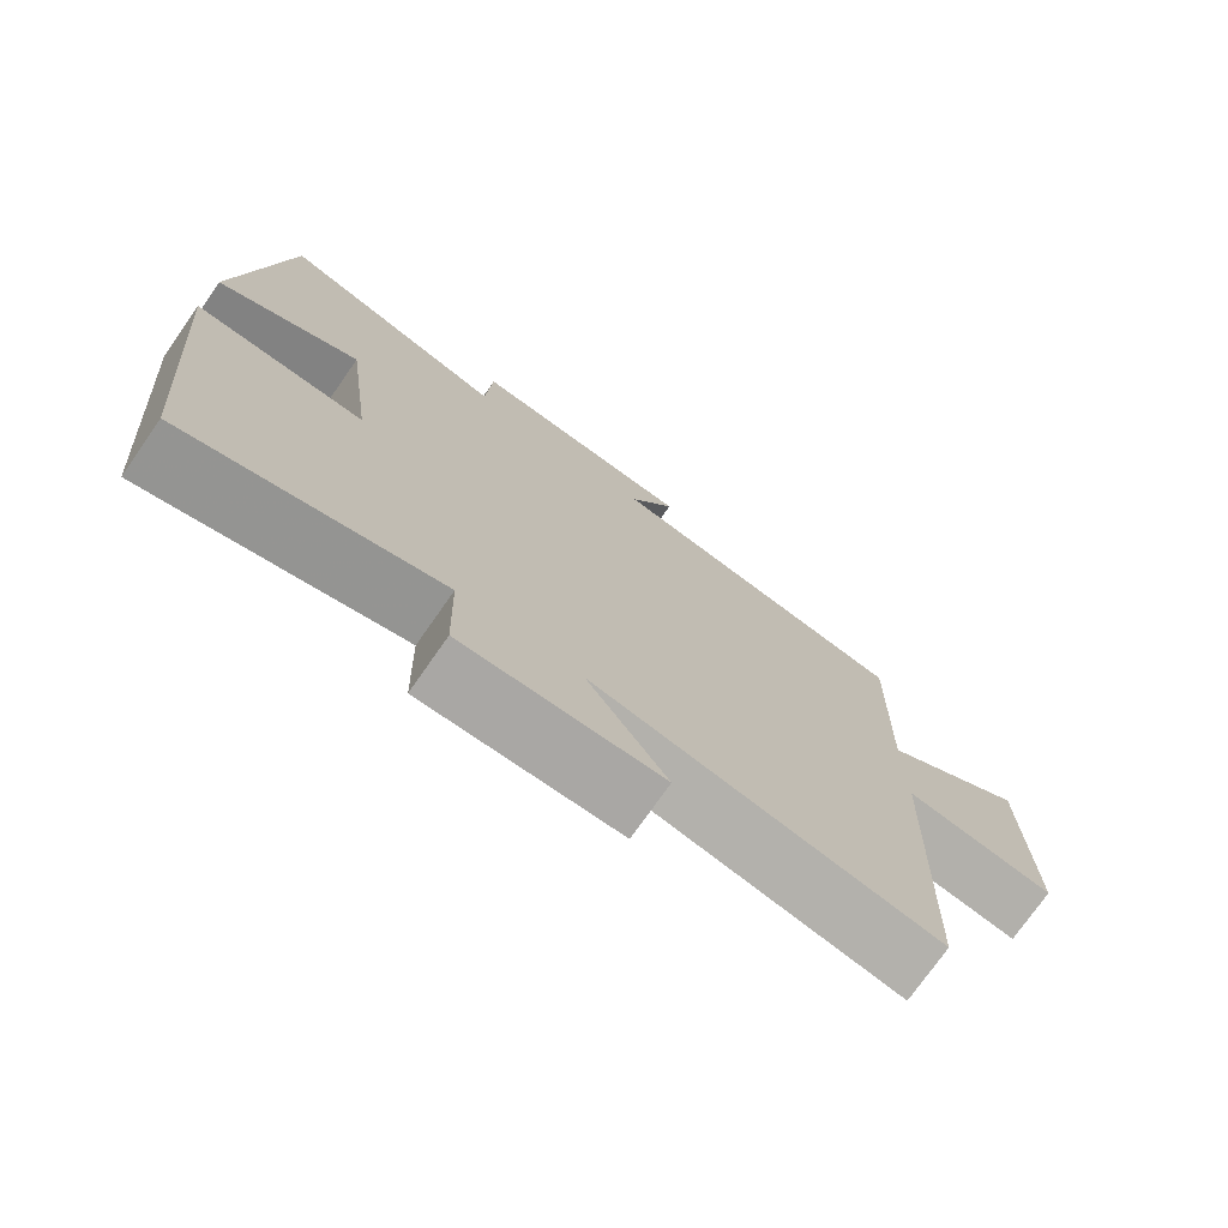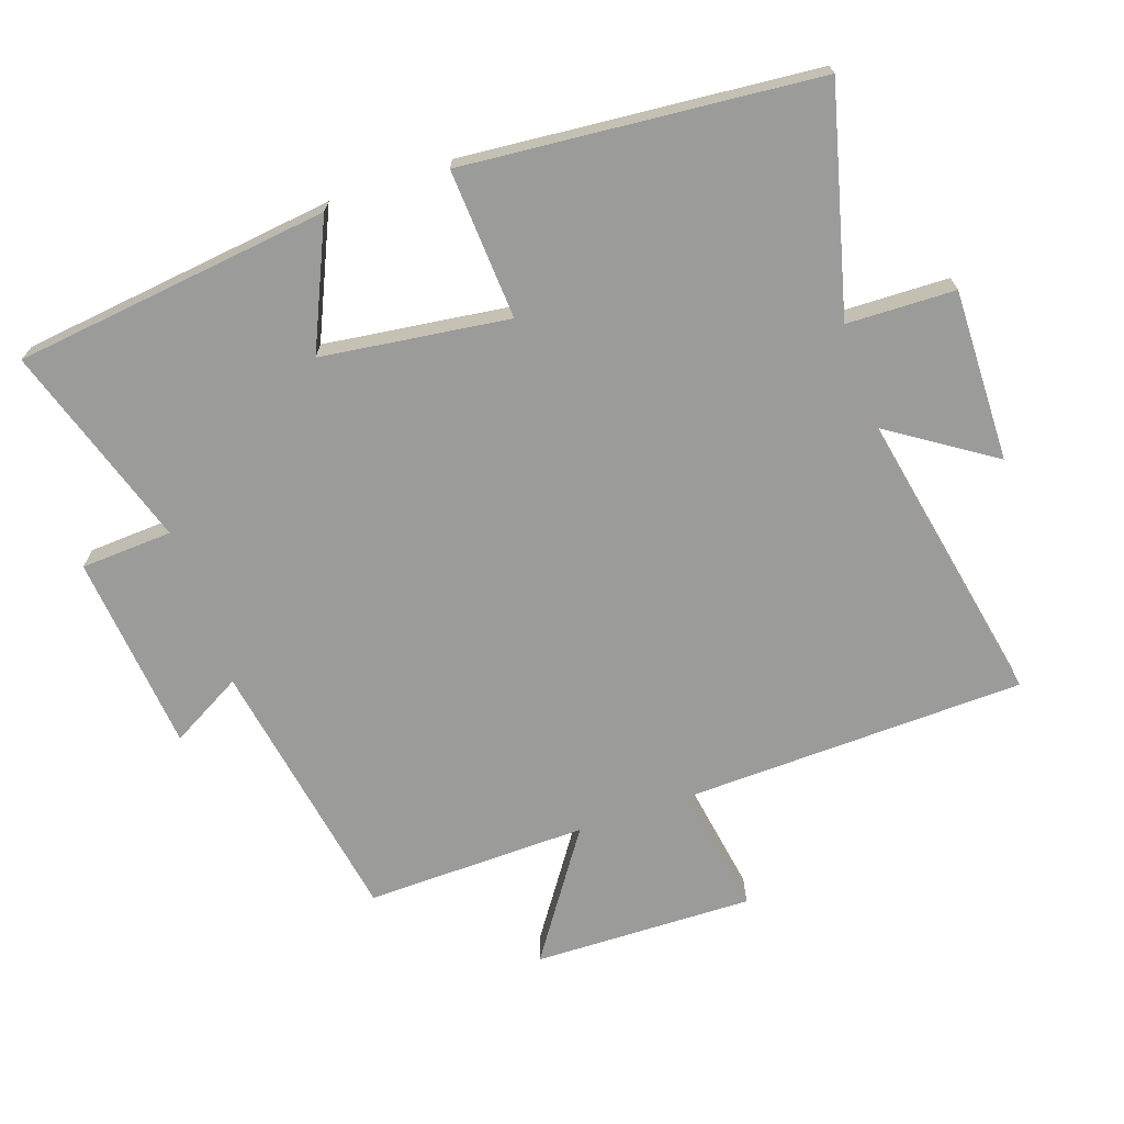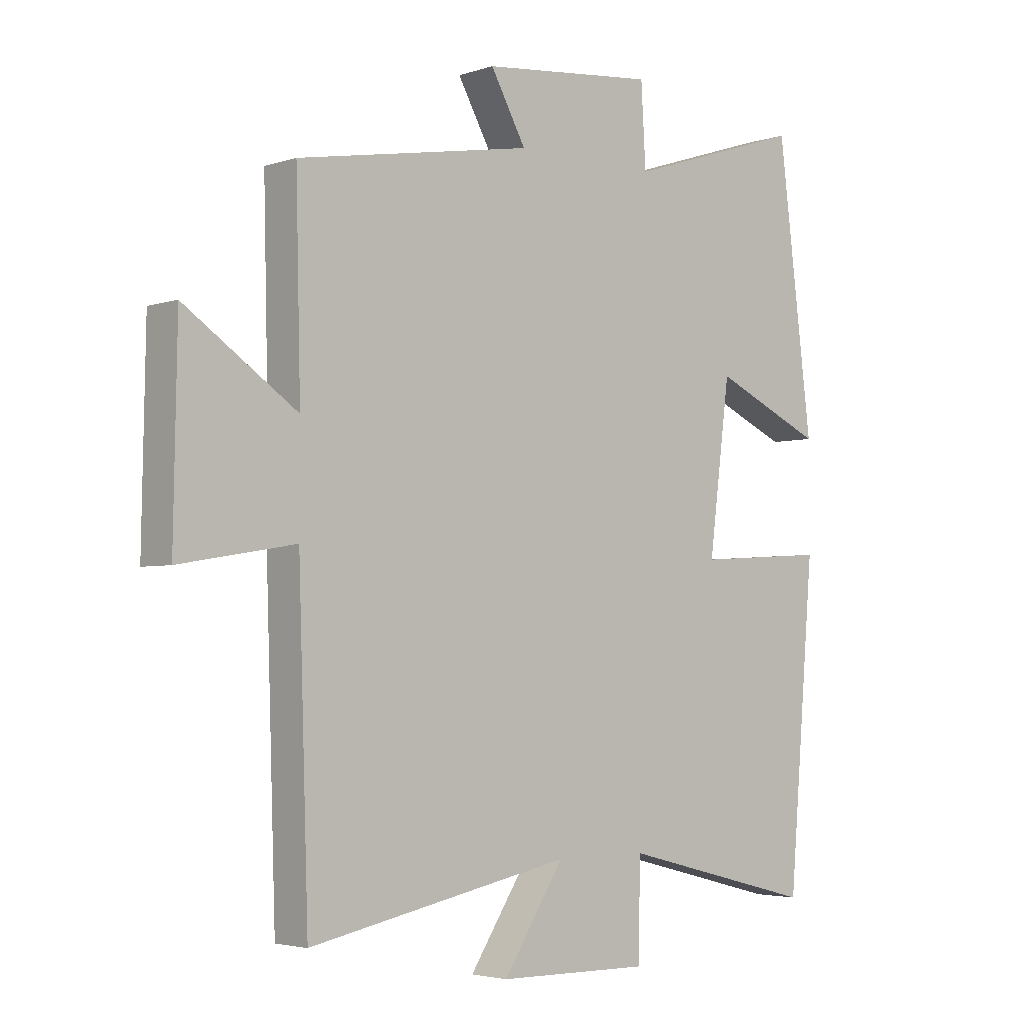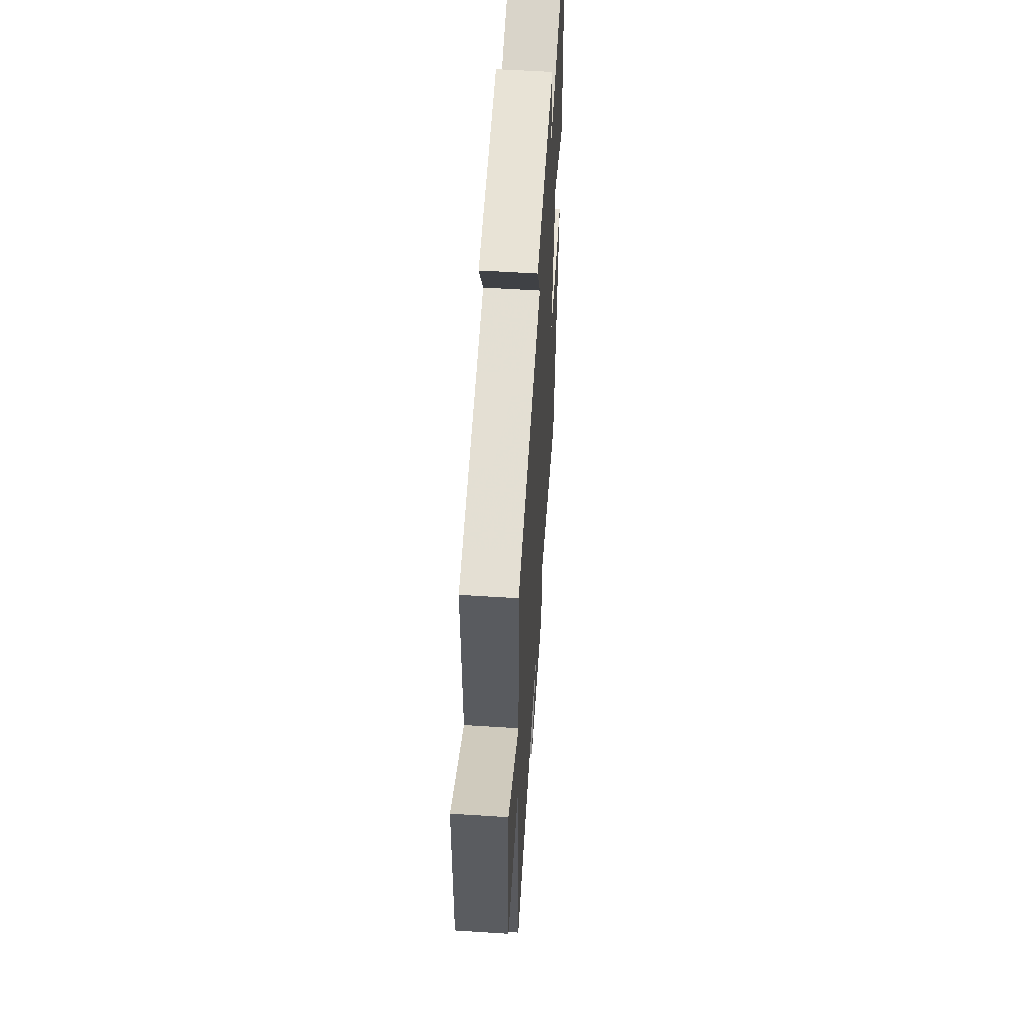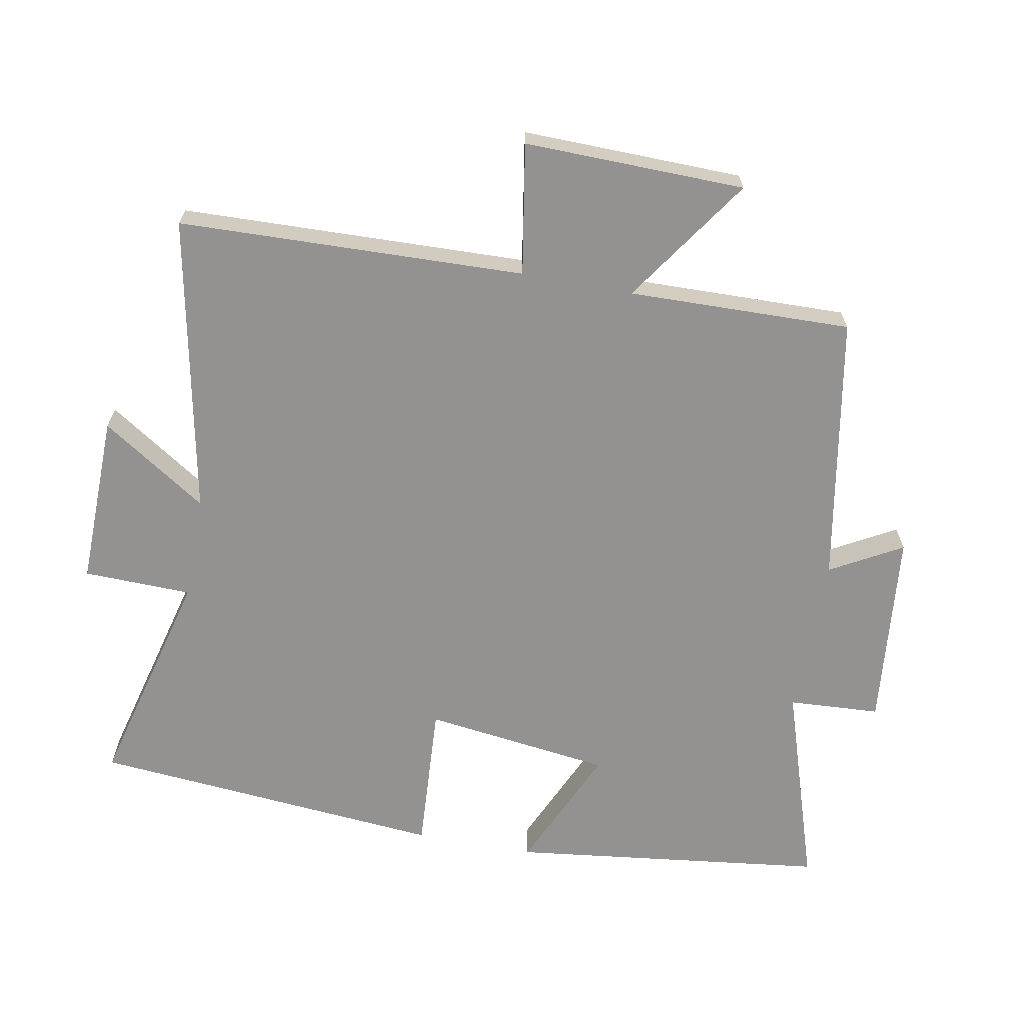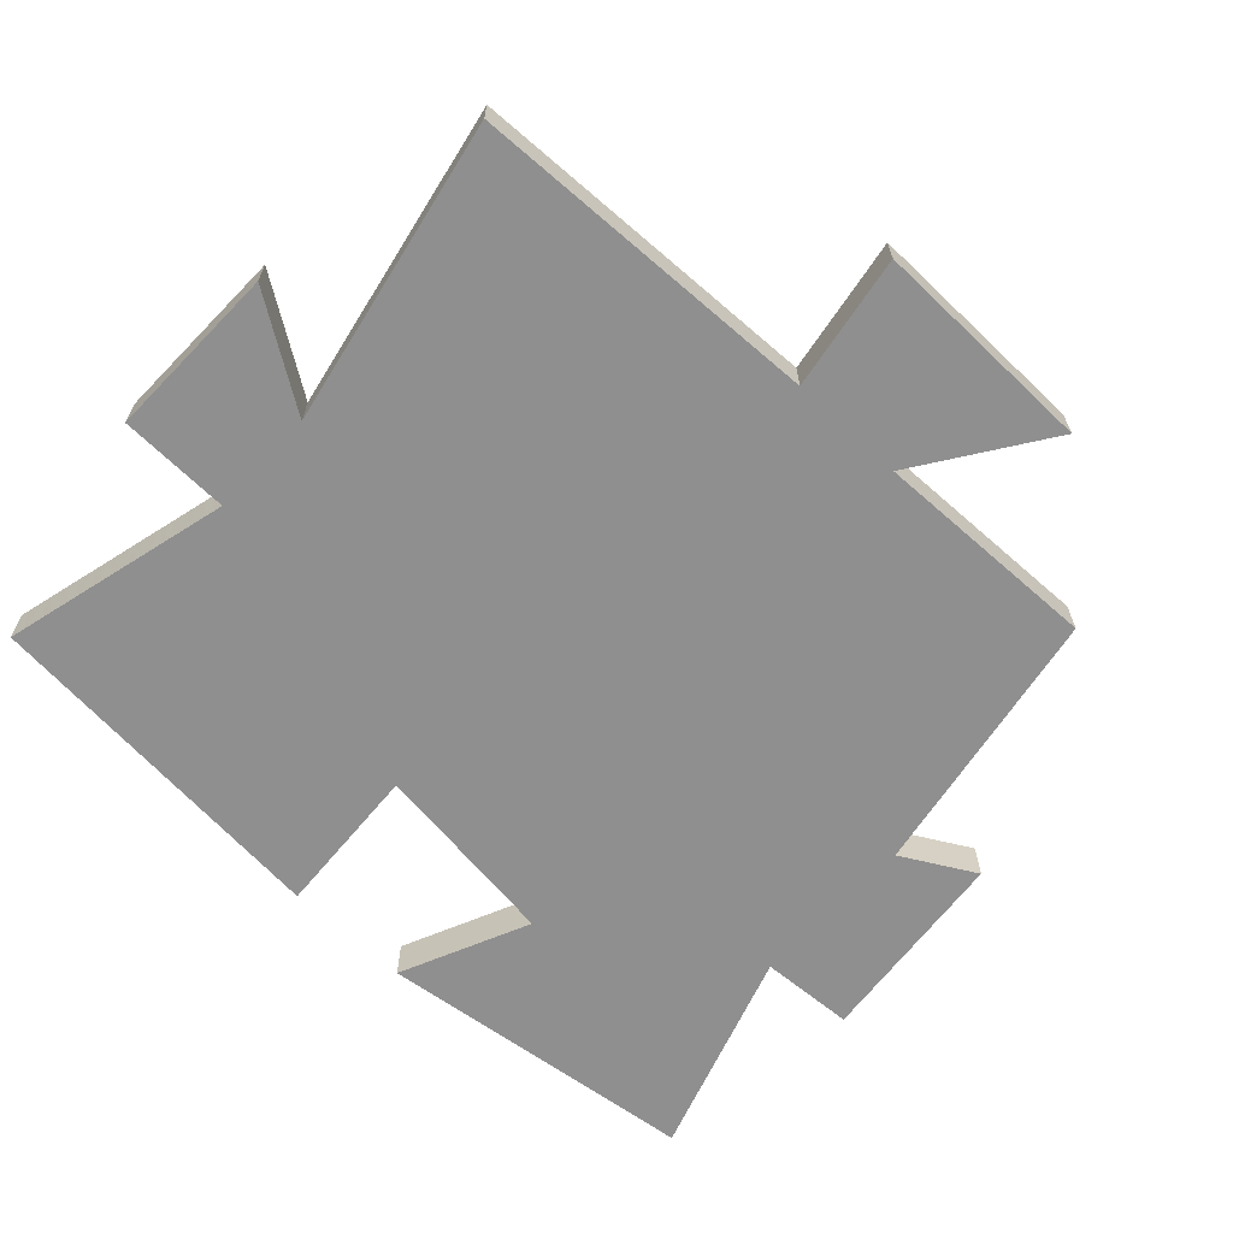
<metadata>
{"format":"obj","ext":"obj","renderer":"f3d","projection":"perspective","resolution":1024,"background":"white","views":[{"elev":-75.1,"azim":145.0,"up":"+Z"},{"elev":-69.6,"azim":108.8,"up":"+Y"},{"elev":-3.6,"azim":-42.3,"up":"+Z"},{"elev":56.6,"azim":-86.2,"up":"+Z"},{"elev":-66.4,"azim":-100.6,"up":"+Y"},{"elev":-65.4,"azim":-133.0,"up":"+Y"}]}
</metadata>
<code>
v -0.508 0.07 0.429
v -0.107 0.07 0.5
v -0.167 0.07 0.607
v 0.129 0.07 0.637
v 0.137 0.07 0.5
v 0.441 0.07 0.599
v 0.5 0.07 0.126
v 0.312 0.07 0.21
v 0.276 0.07 -0.07
v 0.5 0.07 -0.056
v 0.455 0.07 -0.585
v 0.121 0.07 -0.5
v 0.117 0.07 -0.662
v -0.141 0.07 -0.658
v -0.037 0.07 -0.5
v -0.483 0.07 -0.589
v -0.5 0.07 -0.072
v -0.696 0.07 -0.105
v -0.69 0.07 0.225
v -0.5 0.07 0.096
v -0.508 0 0.429
v -0.107 0 0.5
v -0.167 0 0.607
v 0.129 0 0.637
v 0.137 0 0.5
v 0.441 0 0.599
v 0.5 0 0.126
v 0.312 0 0.21
v 0.276 0 -0.07
v 0.5 0 -0.056
v 0.455 0 -0.585
v 0.121 0 -0.5
v 0.117 0 -0.662
v -0.141 0 -0.658
v -0.037 0 -0.5
v -0.483 0 -0.589
v -0.5 0 -0.072
v -0.696 0 -0.105
v -0.69 0 0.225
v -0.5 0 0.096
f 17 18 19 20
f 15 16 17 20
f 15 20 1 2
f 12 13 14 15
f 12 15 2
f 9 10 11 12
f 8 9 12 2
f 5 6 7 8
f 5 8 2 3
f 3 4 5
f 40 39 38 37
f 40 37 36 35
f 22 21 40 35
f 35 34 33 32
f 22 35 32
f 32 31 30 29
f 22 32 29 28
f 28 27 26 25
f 23 22 28 25
f 25 24 23
f 1 21 22 2
f 2 22 23 3
f 3 23 24 4
f 4 24 25 5
f 5 25 26 6
f 6 26 27 7
f 7 27 28 8
f 8 28 29 9
f 9 29 30 10
f 10 30 31 11
f 11 31 32 12
f 12 32 33 13
f 13 33 34 14
f 14 34 35 15
f 15 35 36 16
f 16 36 37 17
f 17 37 38 18
f 18 38 39 19
f 19 39 40 20
f 20 40 21 1

</code>
